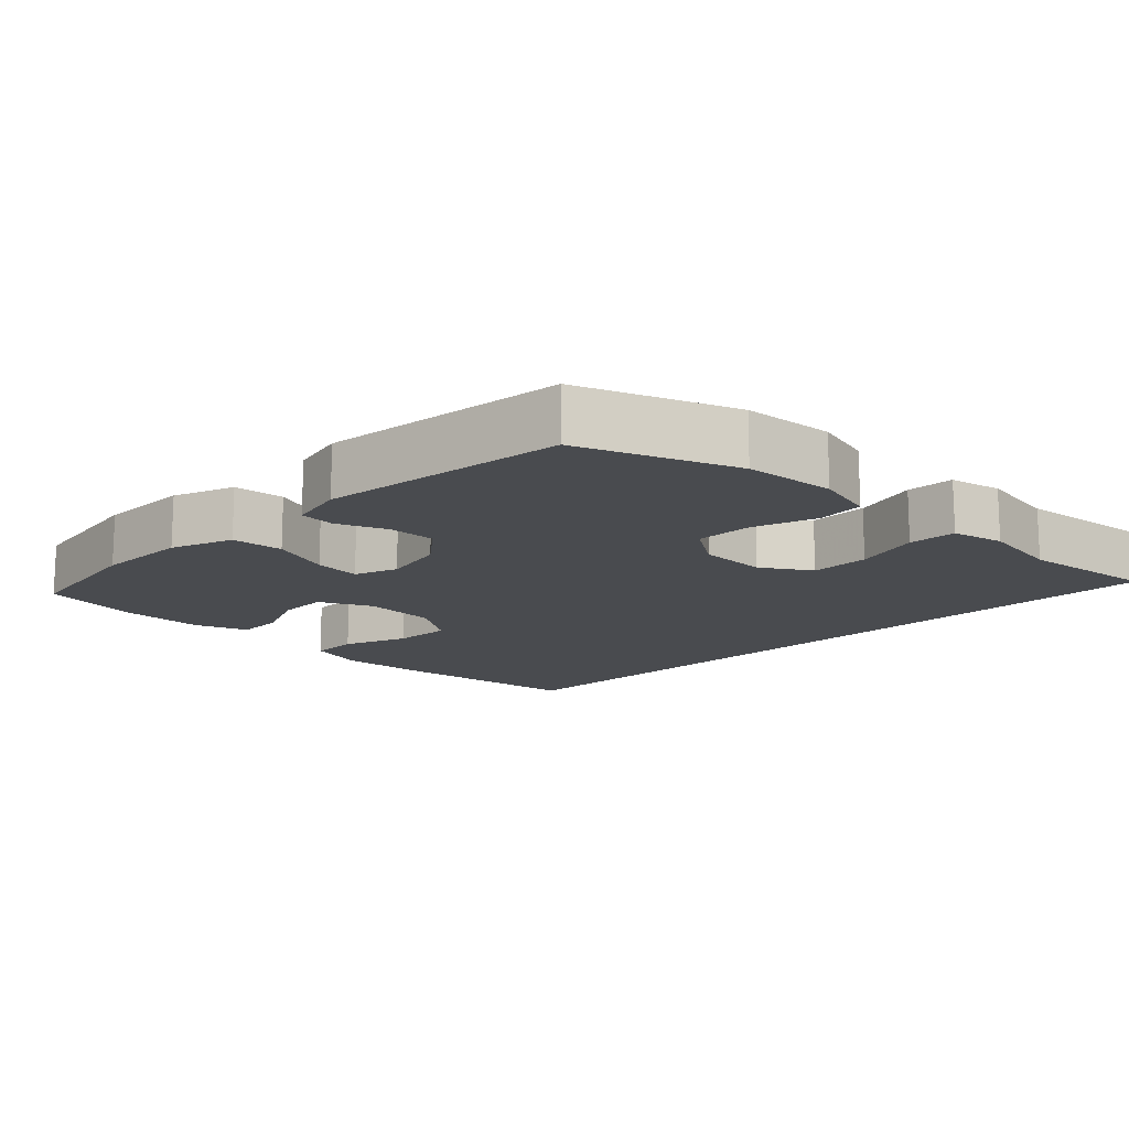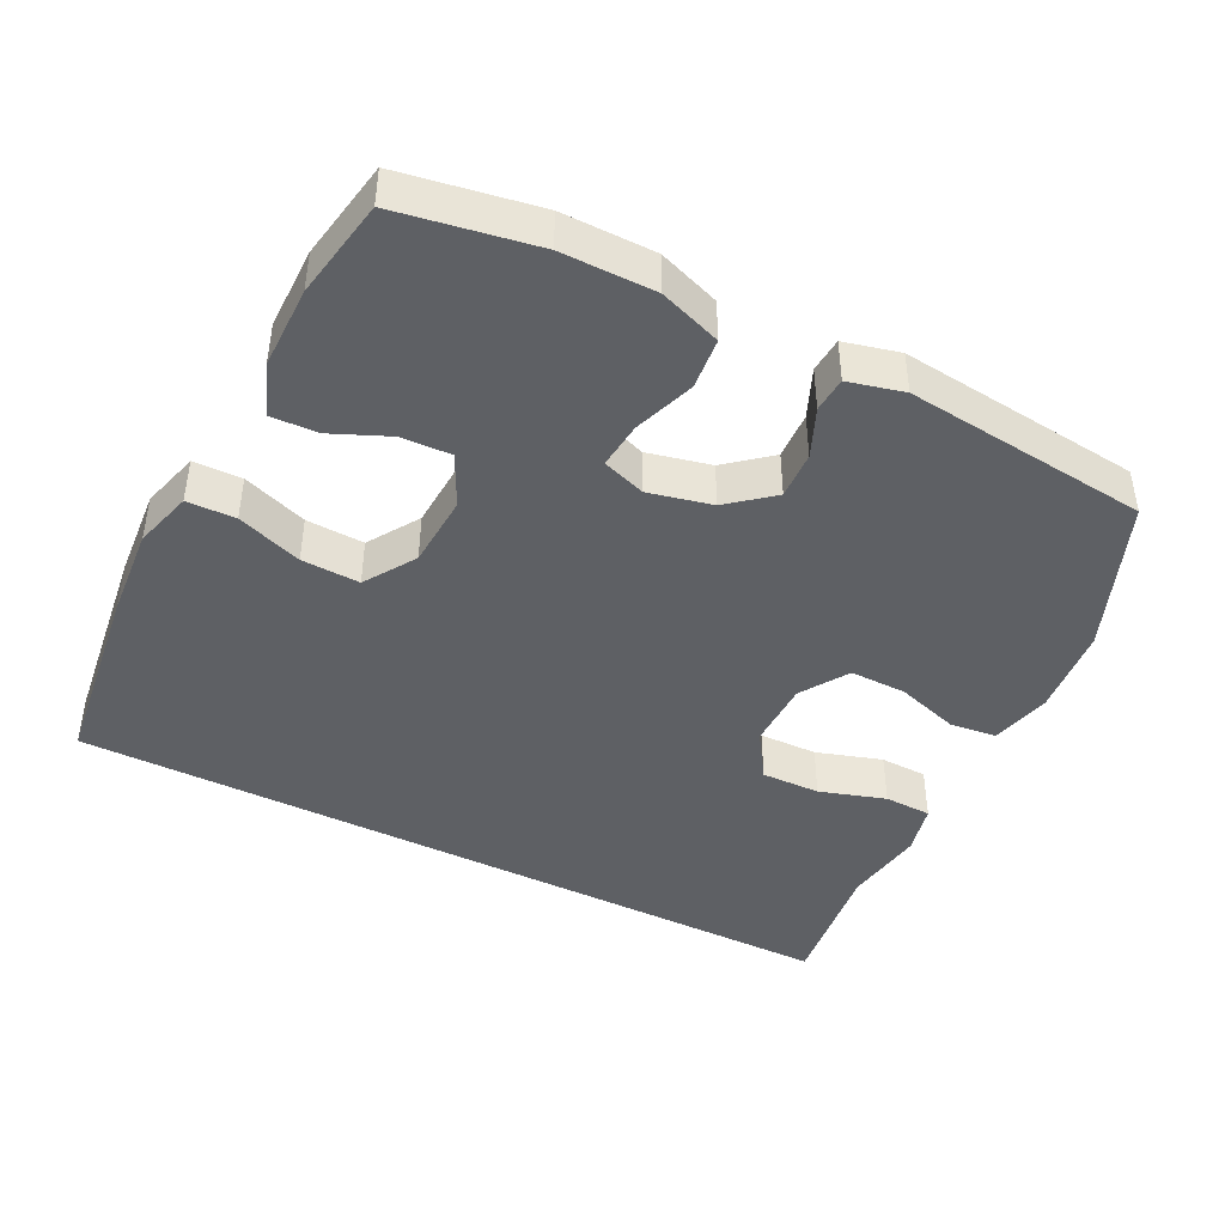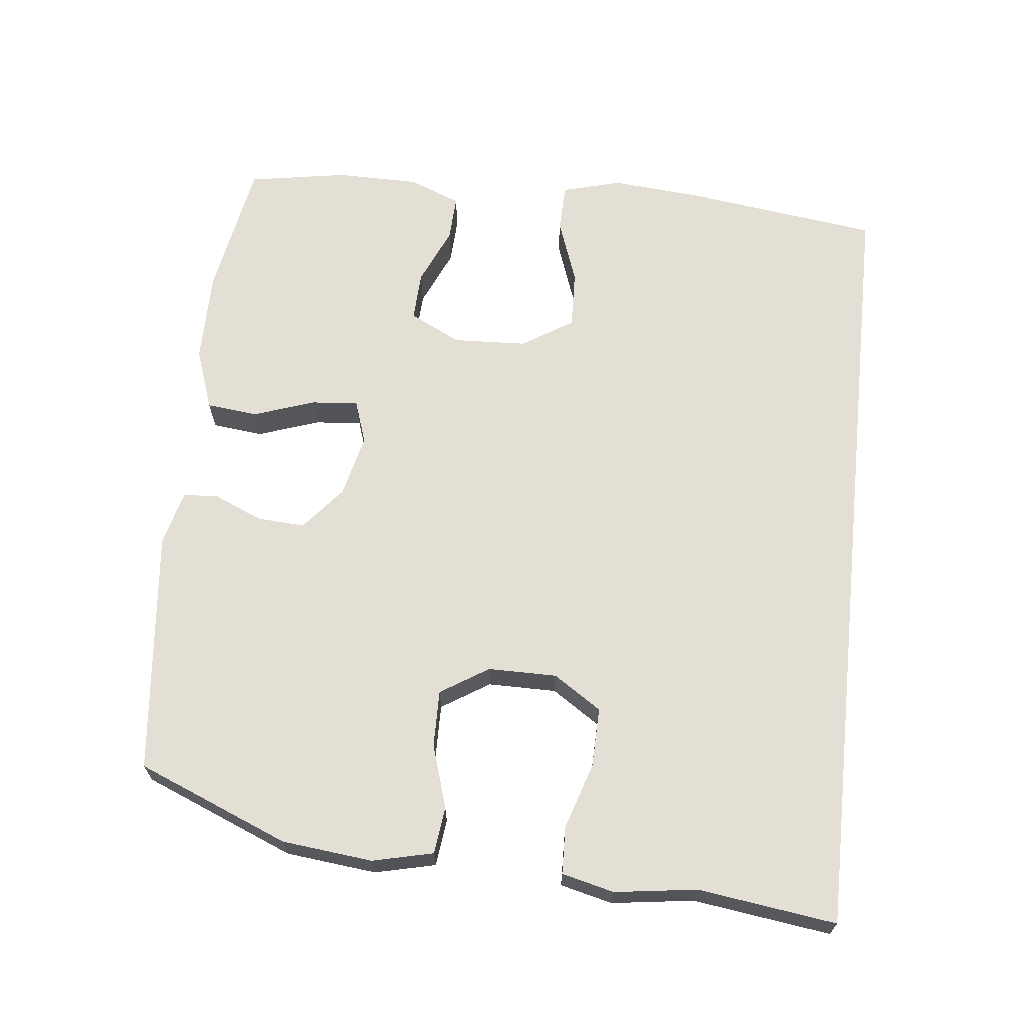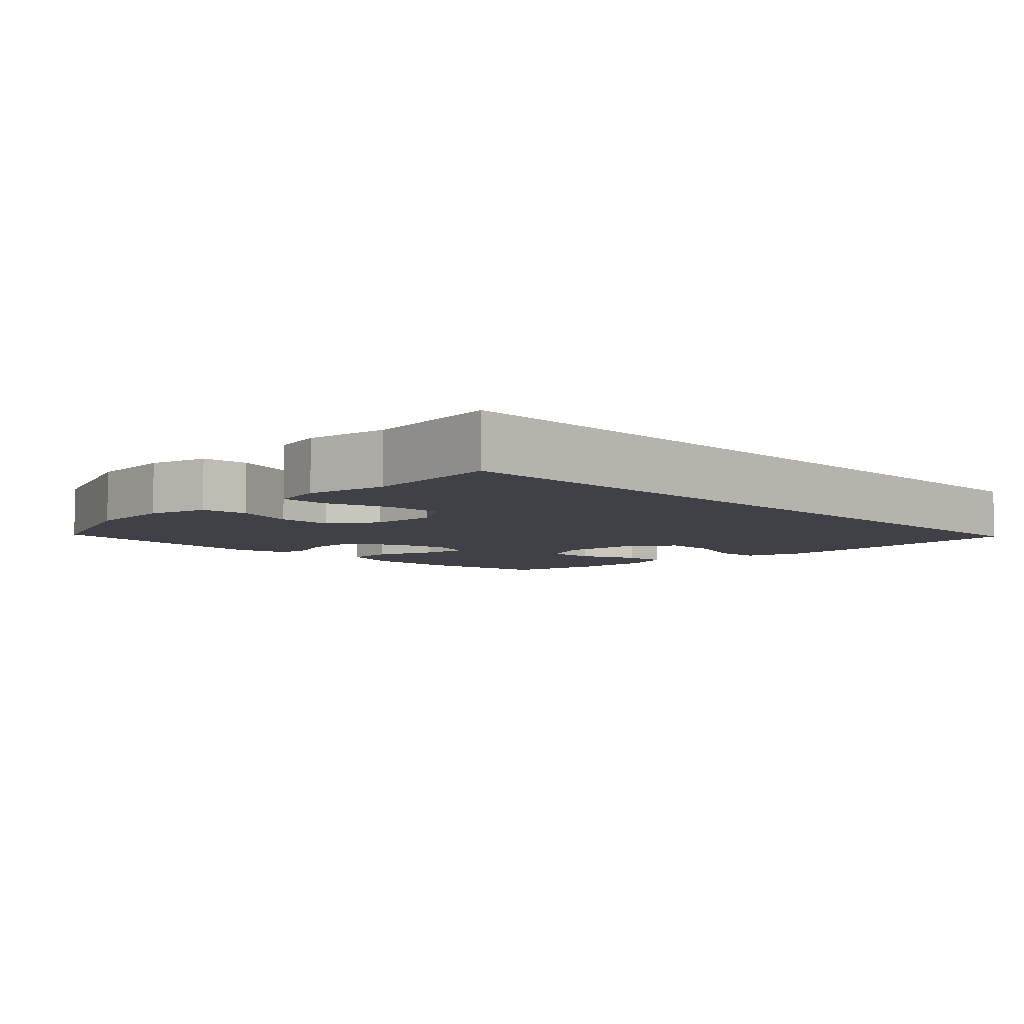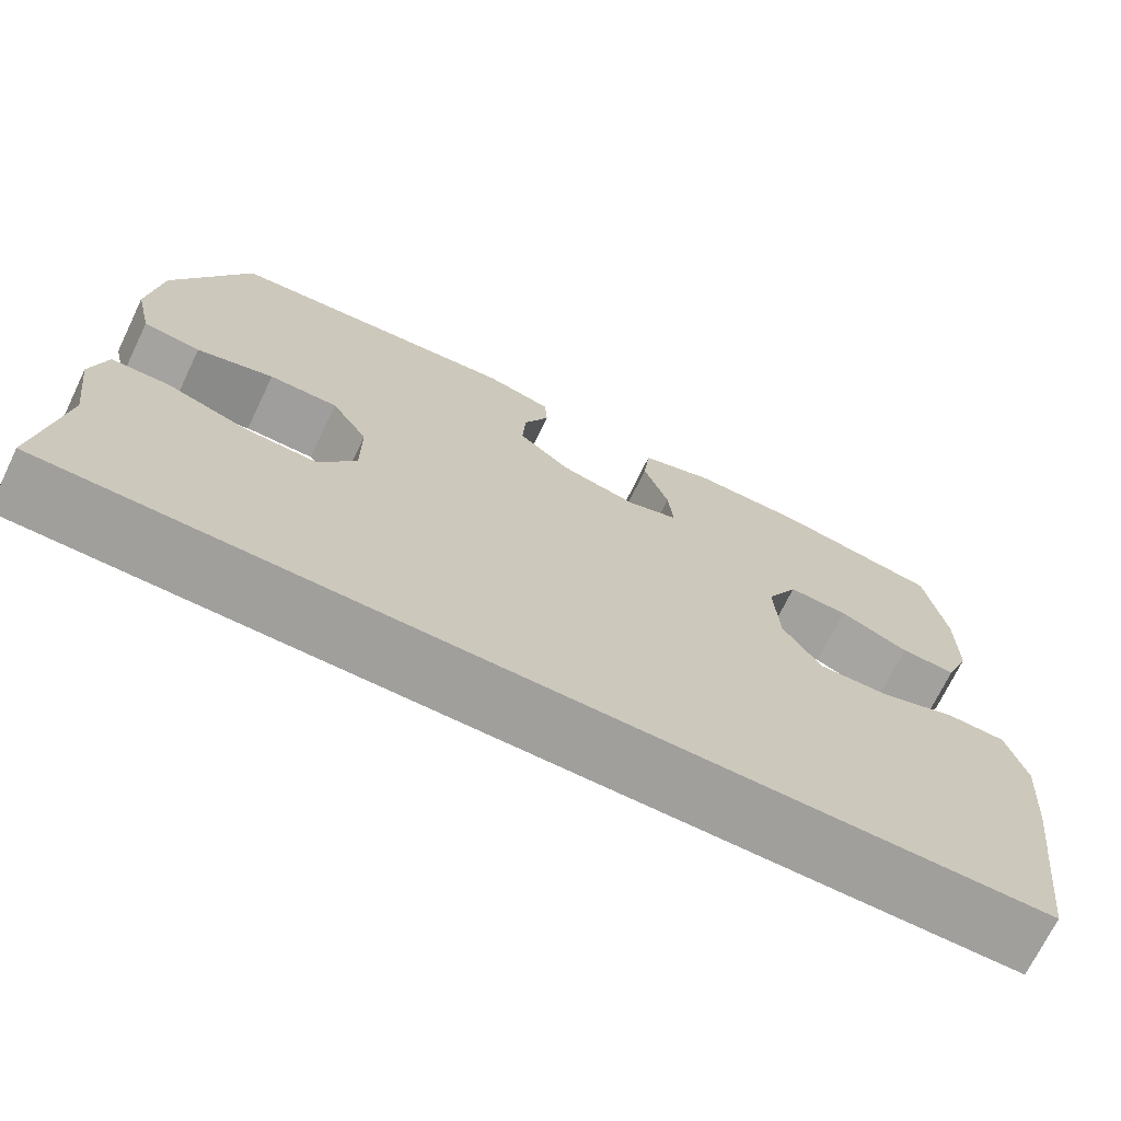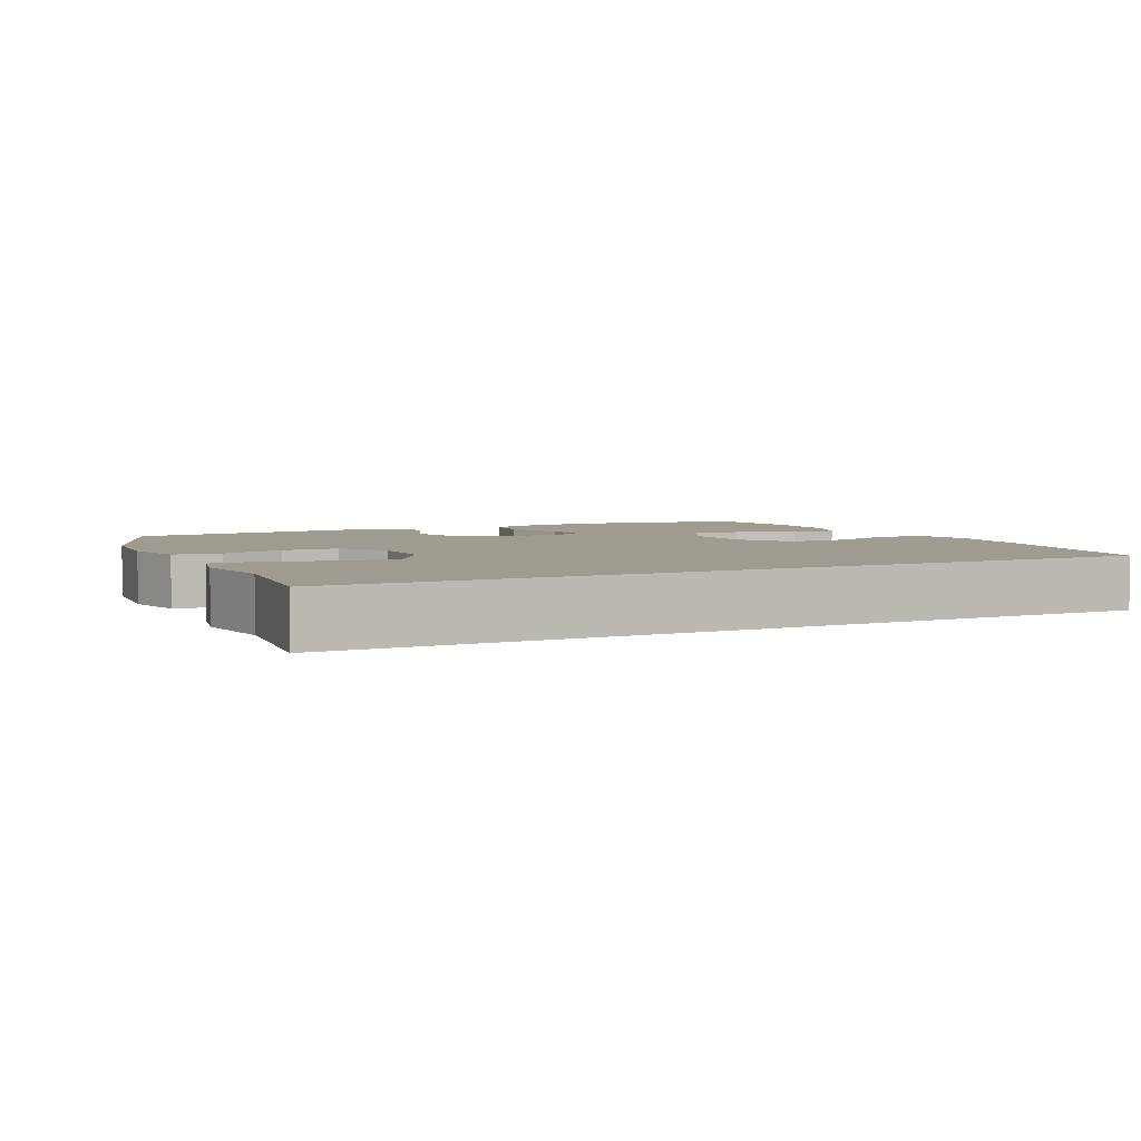
<metadata>
{"format":"obj","ext":"obj","renderer":"f3d","projection":"perspective","resolution":1024,"background":"white","views":[{"elev":-14.2,"azim":44.5,"up":"+Y"},{"elev":-43.1,"azim":-27.1,"up":"+Y"},{"elev":66.3,"azim":96.1,"up":"+Y"},{"elev":-6.0,"azim":133.9,"up":"+Y"},{"elev":-71.2,"azim":154.1,"up":"+Z"},{"elev":4.1,"azim":153.4,"up":"+Y"}]}
</metadata>
<code>
v -0.509 0.07 -0.5
v -0.546 0.07 -0.223
v -0.557 0.07 -0.093
v -0.534 0.07 -0.009
v -0.465 0.07 -0.007
v -0.372 0.07 -0.04
v -0.289 0.07 -0.043
v -0.243 0.07 0.03
v -0.238 0.07 0.135
v -0.275 0.07 0.208
v -0.346 0.07 0.205
v -0.428 0.07 0.169
v -0.494 0.07 0.166
v -0.523 0.07 0.24
v -0.524 0.07 0.358
v -0.5 0.07 0.5
v -0.304 0.07 0.535
v -0.171 0.07 0.535
v -0.083 0.07 0.504
v -0.075 0.07 0.431
v -0.105 0.07 0.344
v -0.111 0.07 0.277
v -0.049 0.07 0.256
v 0.041 0.07 0.277
v 0.103 0.07 0.329
v 0.099 0.07 0.397
v 0.069 0.07 0.466
v 0.072 0.07 0.516
v 0.151 0.07 0.536
v 0.5 0.07 0.5
v 0.588 0.07 0.285
v 0.602 0.07 0.156
v 0.582 0.07 0.07
v 0.515 0.07 0.062
v 0.425 0.07 0.09
v 0.344 0.07 0.091
v 0.301 0.07 0.023
v 0.301 0.07 -0.075
v 0.346 0.07 -0.143
v 0.43 0.07 -0.141
v 0.524 0.07 -0.111
v 0.592 0.07 -0.113
v 0.61 0.07 -0.187
v 0.594 0.07 -0.304
v 0.621 0.07 -0.5
v -0.509 0 -0.5
v -0.546 0 -0.223
v -0.557 0 -0.093
v -0.534 0 -0.009
v -0.465 0 -0.007
v -0.372 0 -0.04
v -0.289 0 -0.043
v -0.243 0 0.03
v -0.238 0 0.135
v -0.275 0 0.208
v -0.346 0 0.205
v -0.428 0 0.169
v -0.494 0 0.166
v -0.523 0 0.24
v -0.524 0 0.358
v -0.5 0 0.5
v -0.304 0 0.535
v -0.171 0 0.535
v -0.083 0 0.504
v -0.075 0 0.431
v -0.105 0 0.344
v -0.111 0 0.277
v -0.049 0 0.256
v 0.041 0 0.277
v 0.103 0 0.329
v 0.099 0 0.397
v 0.069 0 0.466
v 0.072 0 0.516
v 0.151 0 0.536
v 0.5 0 0.5
v 0.588 0 0.285
v 0.602 0 0.156
v 0.582 0 0.07
v 0.515 0 0.062
v 0.425 0 0.09
v 0.344 0 0.091
v 0.301 0 0.023
v 0.301 0 -0.075
v 0.346 0 -0.143
v 0.43 0 -0.141
v 0.524 0 -0.111
v 0.592 0 -0.113
v 0.61 0 -0.187
v 0.594 0 -0.304
v 0.621 0 -0.5
f 44 45 1 2
f 40 41 42 43
f 39 40 43 44
f 32 33 34 35
f 32 35 36
f 31 32 36
f 30 31 36
f 29 30 36 37
f 26 27 28 29
f 25 26 29 37
f 18 19 20 21
f 18 21 22
f 17 18 22
f 16 17 22
f 15 16 22
f 14 15 22 23
f 11 12 13 14
f 10 11 14 23
f 3 4 5 6
f 3 6 7
f 39 44 2 3
f 38 39 3 7
f 24 25 37 38
f 23 24 38 7
f 9 10 23
f 8 9 23
f 7 8 23
f 47 46 90 89
f 88 87 86 85
f 89 88 85 84
f 80 79 78 77
f 81 80 77
f 81 77 76
f 81 76 75
f 82 81 75 74
f 74 73 72 71
f 82 74 71 70
f 66 65 64 63
f 67 66 63
f 67 63 62
f 67 62 61
f 67 61 60
f 68 67 60 59
f 59 58 57 56
f 68 59 56 55
f 51 50 49 48
f 52 51 48
f 48 47 89 84
f 52 48 84 83
f 83 82 70 69
f 52 83 69 68
f 68 55 54
f 68 54 53
f 68 53 52
f 1 46 47 2
f 2 47 48 3
f 3 48 49 4
f 4 49 50 5
f 5 50 51 6
f 6 51 52 7
f 7 52 53 8
f 8 53 54 9
f 9 54 55 10
f 10 55 56 11
f 11 56 57 12
f 12 57 58 13
f 13 58 59 14
f 14 59 60 15
f 15 60 61 16
f 16 61 62 17
f 17 62 63 18
f 18 63 64 19
f 19 64 65 20
f 20 65 66 21
f 21 66 67 22
f 22 67 68 23
f 23 68 69 24
f 24 69 70 25
f 25 70 71 26
f 26 71 72 27
f 27 72 73 28
f 28 73 74 29
f 29 74 75 30
f 30 75 76 31
f 31 76 77 32
f 32 77 78 33
f 33 78 79 34
f 34 79 80 35
f 35 80 81 36
f 36 81 82 37
f 37 82 83 38
f 38 83 84 39
f 39 84 85 40
f 40 85 86 41
f 41 86 87 42
f 42 87 88 43
f 43 88 89 44
f 44 89 90 45
f 45 90 46 1

</code>
